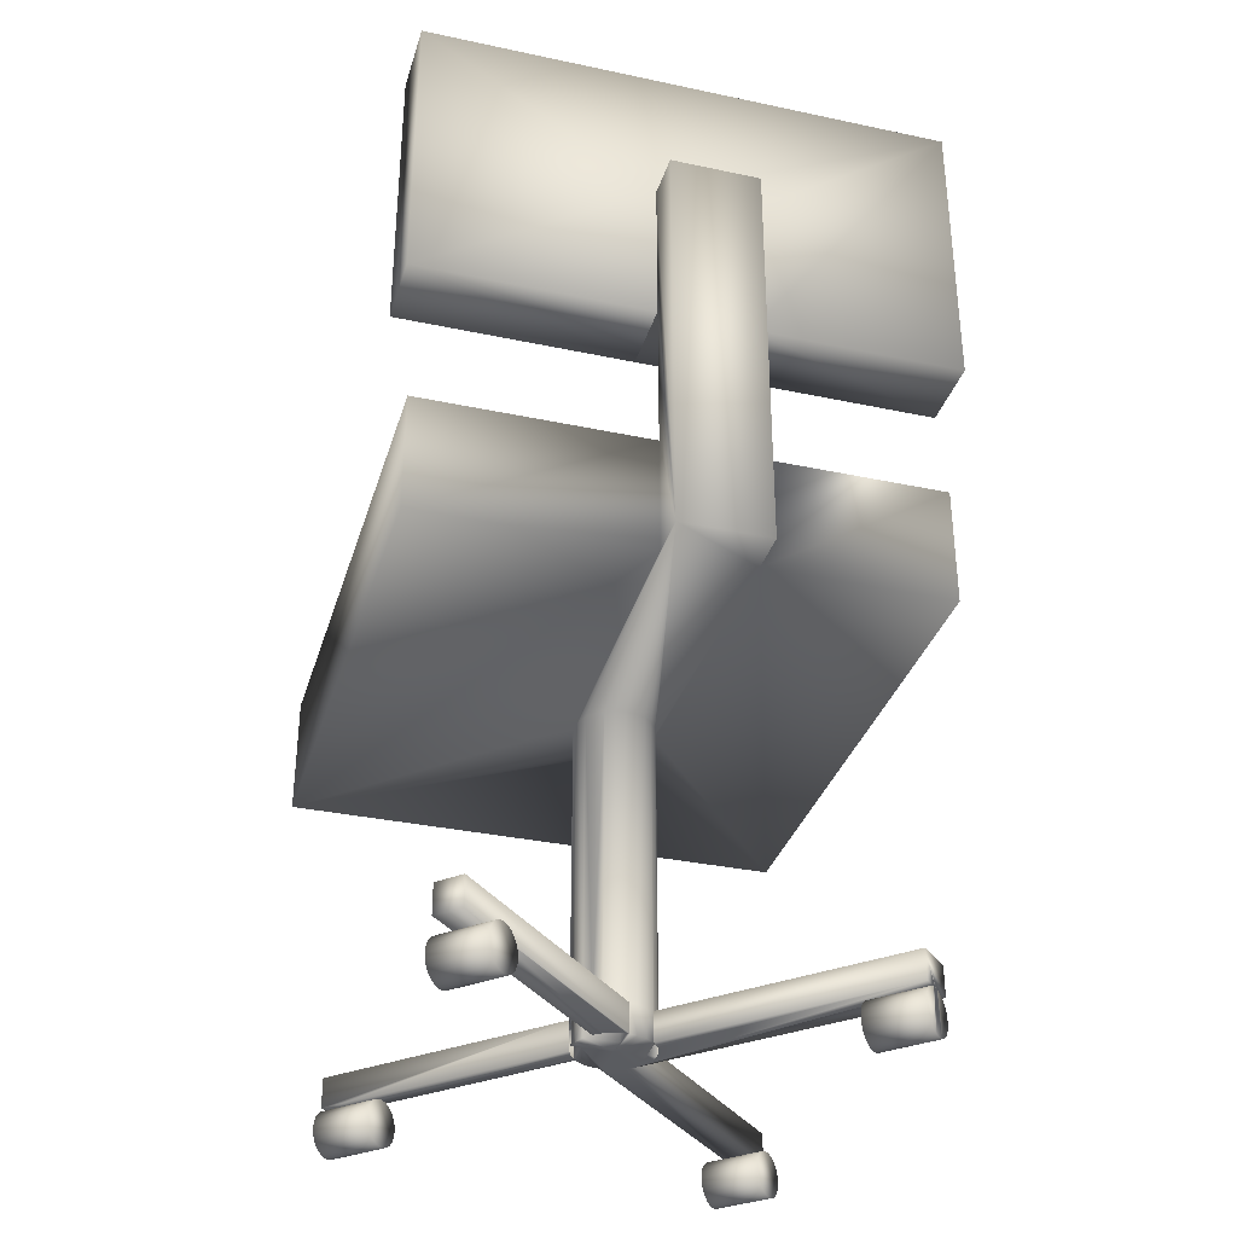
<metadata>
{"format":"obj","ext":"obj","renderer":"f3d","projection":"perspective","resolution":1024,"background":"white","views":[{"elev":-33.9,"azim":-16.1,"up":"+Y"}]}
</metadata>
<code>
v -0.03796 0.2138 0.2645
v 0.03477 0.2138 0.2281
v 0.03477 0.2138 0.2645
v 0.02943 0.2138 -0.005999
v 0.03053 0.2138 -0.01431
v 0.02622 0.2138 0.001749
v 0.02112 0.2138 0.008402
v 0.01447 0.2138 0.01351
v 0.006719 0.2138 0.01672
v -0.001595 0.2138 0.01781
v -0.009909 0.2138 0.01672
v -0.01766 0.2138 0.01351
v -0.02431 0.2138 0.008402
v -0.02942 0.2138 0.001749
v -0.03262 0.2138 -0.005999
v -0.03372 0.2138 -0.01431
v 0.1858 0.2138 -0.1989
v 0.1858 0.2138 0.2281
v 0.02943 0.2138 -0.02263
v 0.02622 0.2138 -0.03037
v 0.02112 0.2138 -0.03703
v 0.01447 0.2138 -0.04213
v -0.2217 0.2138 -0.1989
v 0.006719 0.2138 -0.04534
v -0.001595 0.2138 -0.04644
v -0.009909 0.2138 -0.04534
v -0.01766 0.2138 -0.04213
v -0.02431 0.2138 -0.03703
v -0.02942 0.2138 -0.03037
v -0.03262 0.2138 -0.02263
v -0.03796 0.2138 0.2281
v -0.2217 0.2138 0.2281
v -0.03796 0.3108 0.2281
v -0.03796 0.432 0.2281
v -0.03796 0.5532 0.2281
v -0.03796 0.5532 0.2645
v -0.2217 0.3108 0.2281
v 0.03477 0.5532 0.2645
v 0.03477 0.5532 0.2281
v -0.2217 0.3108 -0.1989
v 0.1858 0.3108 -0.1989
v 0.1858 0.3108 0.2281
v 0.03477 0.3108 0.2281
v 0.03477 0.432 0.2281
v 0.208 0.6744 0.2281
v 0.208 0.432 0.2281
v -0.2282 0.432 0.2281
v -0.2282 0.6744 0.2281
v 0.208 0.432 0.1675
v 0.208 0.6744 0.1675
v -0.2282 0.6744 0.1675
v -0.2282 0.432 0.1675
v -0.03796 0.432 0.1675
v 0.03477 0.432 0.1675
v -0.03372 -0.02865 -0.01431
v -0.02584 -0.02865 -0.03504
v -0.02584 -0.02865 -0.01431
v -0.02942 -0.02865 -0.03037
v -0.03262 -0.02865 -0.02263
v -0.001595 -0.02865 -0.04644
v -0.004086 -0.05289 -0.04611
v -0.001595 -0.05289 -0.04644
v -0.004086 -0.02865 -0.04611
v -0.02584 -0.05289 -0.01431
v -0.001595 -0.05289 -0.01431
v -0.009909 -0.05289 -0.04534
v -0.01766 -0.05289 -0.04213
v -0.02431 -0.05289 -0.03703
v -0.02584 -0.05289 -0.03504
v 0.02112 -0.05289 -0.03703
v 0.1527 -0.05289 -0.2029
v 0.1698 -0.05289 -0.1857
v 0.01447 -0.05289 -0.04213
v 0.006719 -0.05289 -0.04534
v 0.006719 -0.02865 -0.04534
v 0.02265 -0.05289 -0.01431
v 0.02943 -0.05289 -0.02263
v 0.03053 -0.05289 -0.01431
v 0.02622 -0.05289 -0.03037
v -0.02942 -0.05289 0.001749
v -0.001595 -0.05289 0.001749
v -0.03372 -0.05289 -0.01431
v -0.03262 -0.05289 -0.005999
v -0.02431 -0.02865 -0.03703
v -0.1596 -0.05289 -0.1723
v -0.02942 -0.05289 -0.03037
v -0.03262 -0.05289 -0.02263
v -0.171 -0.05289 -0.161
v 0.02112 -0.02865 -0.03703
v 0.01447 -0.02865 -0.04213
v 0.02943 -0.02865 -0.02263
v 0.03053 -0.02865 -0.01431
v 0.1698 -0.05289 0.1571
v 0.02943 -0.05289 -0.005999
v 0.02622 -0.05289 0.001749
v 0.02112 -0.05289 0.008402
v 0.02265 -0.05289 0.006409
v 0.1807 -0.05289 0.1463
v 0.1926 -0.05289 0.1344
v 0.1786 -0.05289 0.1484
v 0.02265 -0.02865 -0.01431
v 0.01447 -0.05289 0.01351
v 0.006719 -0.05289 0.01672
v 0.000896 -0.05289 0.01748
v -0.001595 -0.05289 0.01781
v 0.02622 -0.02865 -0.03037
v -0.173 -0.05289 -0.1857
v -0.1844 -0.05289 -0.1744
v 0.02265 -0.02865 0.006409
v 0.02112 -0.02865 0.008402
v 0.02943 -0.02865 -0.005999
v 0.02622 -0.02865 0.001749
v -0.001595 -0.02865 0.01781
v 0.000896 -0.02865 0.01748
v -0.1559 -0.05289 0.1743
v -0.009909 -0.05289 0.01672
v -0.01766 -0.05289 0.01351
v -0.02431 -0.05289 0.008402
v -0.173 -0.05289 0.1571
v -0.009909 -0.02865 -0.04534
v -0.01766 -0.02865 -0.04213
v -0.02942 -0.02865 0.001749
v -0.03262 -0.02865 -0.005999
v -0.02431 -0.02865 0.008402
v -0.01766 -0.02865 0.01351
v -0.009909 -0.02865 0.01672
v 0.006719 -0.02865 0.01672
v 0.01447 -0.02865 0.01351
v 0.1698 -0.02865 0.1571
v 0.1926 -0.02865 0.1344
v 0.1796 -0.0527 0.1473
v -0.1559 -0.02865 0.1743
v 0.1698 -0.02865 -0.1857
v -0.173 -0.02865 0.1571
v 0.1527 -0.02865 -0.2029
v -0.001595 -0.02865 0.001749
v -0.173 -0.02865 -0.1857
v -0.1844 -0.02865 -0.1744
v 0.1453 -0.0527 0.113
v 0.1763 -0.05332 0.1507
v 0.142 -0.05332 0.1164
v 0.1578 -0.07571 0.1006
v 0.1578 -0.06625 0.1006
v 0.1583 -0.07098 0.1001
v 0.1565 -0.08012 0.1018
v 0.1565 -0.06184 0.1018
v 0.1545 -0.0839 0.1039
v 0.1545 -0.05805 0.1039
v 0.1518 -0.08681 0.1066
v 0.1518 -0.05515 0.1066
v 0.1487 -0.08864 0.1097
v 0.1487 -0.05332 0.1097
v 0.1453 -0.08926 0.113
v 0.142 -0.08864 0.1164
v 0.1389 -0.08681 0.1195
v 0.1389 -0.05515 0.1195
v 0.1362 -0.0839 0.1222
v 0.1362 -0.05805 0.1222
v 0.1341 -0.08012 0.1242
v 0.1341 -0.06184 0.1242
v 0.1329 -0.07571 0.1255
v 0.1329 -0.06625 0.1255
v 0.1324 -0.07098 0.126
v 0.1732 -0.05515 0.1538
v 0.1921 -0.06625 0.1348
v 0.1921 -0.07571 0.1348
v 0.1926 -0.07098 0.1344
v 0.1908 -0.06184 0.1361
v 0.1908 -0.08012 0.1361
v 0.1888 -0.05805 0.1382
v 0.1888 -0.0839 0.1382
v 0.1861 -0.05515 0.1409
v 0.1861 -0.08681 0.1409
v 0.183 -0.05332 0.144
v 0.183 -0.08864 0.144
v 0.1796 -0.08926 0.1473
v 0.1763 -0.08864 0.1507
v 0.1732 -0.08681 0.1538
v 0.1705 -0.05805 0.1565
v 0.1705 -0.0839 0.1565
v 0.1684 -0.08012 0.1585
v 0.1684 -0.06184 0.1585
v 0.1671 -0.06625 0.1598
v 0.1671 -0.07571 0.1598
v 0.1667 -0.07098 0.1603
v 0.1719 -0.08681 -0.1707
v 0.1403 -0.0839 -0.2077
v 0.1746 -0.0839 -0.1734
v 0.1377 -0.08681 -0.205
v 0.1437 -0.07571 -0.211
v 0.1437 -0.06625 -0.211
v 0.1441 -0.07098 -0.2115
v 0.1424 -0.08012 -0.2097
v 0.1424 -0.06184 -0.2097
v 0.1403 -0.05805 -0.2077
v 0.1377 -0.05515 -0.205
v 0.1345 -0.08864 -0.2019
v 0.1345 -0.05332 -0.2019
v 0.1312 -0.08926 -0.1985
v 0.1312 -0.0527 -0.1985
v 0.1279 -0.08864 -0.1952
v 0.1279 -0.05332 -0.1952
v 0.1247 -0.08681 -0.1921
v 0.1247 -0.05515 -0.1921
v 0.1221 -0.0839 -0.1894
v 0.1221 -0.05805 -0.1894
v 0.12 -0.08012 -0.1873
v 0.12 -0.06184 -0.1873
v 0.1187 -0.07571 -0.1861
v 0.1187 -0.06625 -0.1861
v 0.1183 -0.07098 -0.1856
v 0.1767 -0.08012 -0.1754
v 0.178 -0.06625 -0.1767
v 0.178 -0.07571 -0.1767
v 0.1784 -0.07098 -0.1772
v 0.1767 -0.06184 -0.1754
v 0.1746 -0.05805 -0.1734
v 0.1719 -0.05515 -0.1707
v 0.1688 -0.05332 -0.1676
v 0.1688 -0.08864 -0.1676
v 0.1655 -0.0527 -0.1642
v 0.1655 -0.08926 -0.1642
v 0.1621 -0.05332 -0.1609
v 0.1621 -0.08864 -0.1609
v 0.159 -0.05515 -0.1578
v 0.159 -0.08681 -0.1578
v 0.1563 -0.05805 -0.1551
v 0.1563 -0.0839 -0.1551
v 0.1543 -0.08012 -0.1531
v 0.1543 -0.06184 -0.1531
v 0.153 -0.06625 -0.1518
v 0.153 -0.07571 -0.1518
v 0.1526 -0.07098 -0.1513
v -0.1478 -0.07571 0.1147
v -0.1148 -0.08012 0.1503
v -0.149 -0.08012 0.116
v -0.1135 -0.07571 0.149
v -0.1478 -0.06625 0.1147
v -0.1473 -0.07098 0.1143
v -0.149 -0.06184 0.116
v -0.1511 -0.0839 0.118
v -0.1511 -0.05805 0.118
v -0.1538 -0.08681 0.1207
v -0.1538 -0.05515 0.1207
v -0.1569 -0.08864 0.1238
v -0.1569 -0.05332 0.1238
v -0.1602 -0.08926 0.1272
v -0.1602 -0.0527 0.1272
v -0.1636 -0.08864 0.1305
v -0.1636 -0.05332 0.1305
v -0.1667 -0.08681 0.1336
v -0.1667 -0.05515 0.1336
v -0.1694 -0.0839 0.1363
v -0.1694 -0.05805 0.1363
v -0.1714 -0.08012 0.1384
v -0.1714 -0.06184 0.1384
v -0.1727 -0.07571 0.1397
v -0.1727 -0.06625 0.1397
v -0.1732 -0.07098 0.1401
v -0.113 -0.07098 0.1485
v -0.1135 -0.06625 0.149
v -0.1148 -0.06184 0.1503
v -0.1168 -0.05805 0.1523
v -0.1168 -0.0839 0.1523
v -0.1195 -0.05515 0.155
v -0.1195 -0.08681 0.155
v -0.1226 -0.08864 0.1581
v -0.1226 -0.05332 0.1581
v -0.126 -0.0527 0.1615
v -0.126 -0.08926 0.1615
v -0.1293 -0.05332 0.1648
v -0.1293 -0.08864 0.1648
v -0.1324 -0.05515 0.1679
v -0.1324 -0.08681 0.1679
v -0.1351 -0.05805 0.1706
v -0.1351 -0.0839 0.1706
v -0.1371 -0.08012 0.1727
v -0.1371 -0.06184 0.1727
v -0.1384 -0.06625 0.174
v -0.1384 -0.07571 0.174
v -0.1389 -0.07098 0.1744
v -0.1649 -0.07571 -0.1939
v -0.1319 -0.08012 -0.1583
v -0.1662 -0.08012 -0.1926
v -0.1306 -0.07571 -0.1596
v -0.1649 -0.06625 -0.1939
v -0.1645 -0.07098 -0.1943
v -0.1662 -0.06184 -0.1926
v -0.1682 -0.0839 -0.1905
v -0.1682 -0.05805 -0.1905
v -0.1709 -0.08681 -0.1879
v -0.1709 -0.05515 -0.1879
v -0.174 -0.08864 -0.1847
v -0.174 -0.05332 -0.1847
v -0.1774 -0.08926 -0.1814
v -0.1774 -0.0527 -0.1814
v -0.1807 -0.08864 -0.178
v -0.1807 -0.05332 -0.178
v -0.1838 -0.08681 -0.1749
v -0.1838 -0.05515 -0.1749
v -0.1865 -0.0839 -0.1723
v -0.1865 -0.05805 -0.1723
v -0.1886 -0.08012 -0.1702
v -0.1886 -0.06184 -0.1702
v -0.1899 -0.07571 -0.1689
v -0.1899 -0.06625 -0.1689
v -0.1903 -0.07098 -0.1685
v -0.1302 -0.07098 -0.16
v -0.1306 -0.06625 -0.1596
v -0.1319 -0.06184 -0.1583
v -0.134 -0.05805 -0.1562
v -0.134 -0.0839 -0.1562
v -0.1366 -0.05515 -0.1536
v -0.1366 -0.08681 -0.1536
v -0.1398 -0.08864 -0.1505
v -0.1398 -0.05332 -0.1505
v -0.1431 -0.0527 -0.1471
v -0.1431 -0.08926 -0.1471
v -0.1464 -0.05332 -0.1438
v -0.1464 -0.08864 -0.1438
v -0.1496 -0.05515 -0.1406
v -0.1496 -0.08681 -0.1406
v -0.1522 -0.05805 -0.138
v -0.1522 -0.0839 -0.138
v -0.1543 -0.08012 -0.1359
v -0.1543 -0.06184 -0.1359
v -0.1556 -0.06625 -0.1346
v -0.1556 -0.07571 -0.1346
v -0.156 -0.07098 -0.1342
g SketchUp_ID18
f 1 2 3
f 2 1 4
f 2 4 5
f 4 1 6
f 6 1 7
f 7 1 8
f 8 1 9
f 9 1 10
f 10 1 11
f 11 1 12
f 12 1 13
f 13 1 14
f 14 1 15
f 15 1 16
f 2 17 18
f 17 2 5
f 17 5 19
f 17 19 20
f 17 20 21
f 17 21 22
f 17 22 23
f 23 22 24
f 23 24 25
f 23 25 26
f 23 26 27
f 23 27 28
f 23 28 29
f 23 29 30
f 23 30 16
f 23 16 31
f 31 16 1
f 23 31 32
f 1 33 31
f 33 1 34
f 34 1 35
f 35 1 36
f 33 32 31
f 32 33 37
f 35 38 39
f 38 35 36
g SketchUp_ID18
f 32 31 23
f 1 16 31
f 31 16 23
f 16 30 23
f 30 29 23
f 29 28 23
f 28 27 23
f 27 26 23
f 26 25 23
f 25 24 23
f 24 22 23
f 23 22 17
f 22 21 17
f 21 20 17
f 20 19 17
f 19 5 17
f 5 2 17
f 18 17 2
f 16 1 15
f 15 1 14
f 14 1 13
f 13 1 12
f 12 1 11
f 11 1 10
f 10 1 9
f 9 1 8
f 8 1 7
f 7 1 6
f 6 1 4
f 5 4 2
f 4 1 2
f 3 2 1
f 36 1 35
f 35 1 34
f 34 1 33
f 31 33 1
f 37 33 32
f 31 32 33
f 36 35 38
f 39 38 35
g SketchUp_ID28
f 40 17 23
f 17 40 41
f 32 40 23
f 40 32 37
f 40 42 41
f 42 40 43
f 43 40 33
f 33 40 37
f 42 17 41
f 17 42 18
f 42 2 18
f 2 42 43
g SketchUp_ID36
f 38 1 3
f 1 38 36
f 38 44 39
f 44 38 43
f 43 38 2
f 2 38 3
f 34 43 33
f 43 34 44
g SketchUp_ID44
f 45 44 46
f 44 45 39
f 39 45 35
f 35 47 34
f 47 35 48
f 48 35 45
f 45 49 50
f 49 45 46
f 51 45 50
f 45 51 48
f 47 51 52
f 51 47 48
f 51 53 52
f 53 51 54
f 54 51 49
f 49 51 50
g SketchUp_ID50
f 44 49 46
f 49 44 54
f 34 54 44
f 54 34 53
f 47 53 34
f 53 47 52
g SketchUp_ID50
f 54 44 49
f 46 49 44
f 53 34 54
f 44 54 34
f 52 47 53
f 34 53 47
g SketchUp_ID56
f 55 56 57
f 56 55 58
f 58 55 59
g SketchUp_ID56
f 59 55 58
f 58 55 56
f 57 56 55
g SketchUp_ID62
f 60 61 62
f 61 60 63
f 64 62 65
f 62 64 61
f 61 64 66
f 66 64 67
f 67 64 68
f 68 64 69
f 70 71 72
f 71 70 73
f 71 73 74
f 71 74 62
f 71 62 61
f 60 74 62
f 74 60 75
f 76 77 78
f 77 76 79
f 79 76 70
f 70 76 65
f 70 65 73
f 73 65 74
f 74 65 62
f 80 65 81
f 65 80 64
f 64 80 82
f 82 80 83
f 69 84 68
f 84 69 56
f 69 85 68
f 85 69 86
f 85 86 87
f 85 87 88
f 89 73 70
f 73 89 90
f 90 74 73
f 74 90 75
f 78 91 77
f 91 78 92
f 93 94 78
f 94 93 95
f 95 93 96
f 95 96 97
f 98 70 99
f 70 98 100
f 70 100 79
f 79 100 93
f 79 93 77
f 77 93 78
f 92 76 78
f 76 92 101
f 96 76 97
f 76 96 65
f 65 96 102
f 65 102 103
f 65 103 104
f 65 104 105
f 65 105 81
f 79 89 70
f 89 79 106
f 77 106 79
f 106 77 91
f 88 107 85
f 107 88 108
f 96 109 97
f 109 96 110
f 111 101 92
f 101 111 112
f 101 112 109
f 109 76 101
f 76 109 97
f 113 104 105
f 104 113 114
f 115 105 104
f 105 115 116
f 116 115 117
f 117 115 118
f 118 115 119
g SketchUp_ID62
f 63 60 61
f 62 61 60
f 69 64 68
f 68 64 67
f 67 64 66
f 66 64 61
f 61 64 62
f 65 62 64
f 61 62 71
f 62 74 71
f 74 73 71
f 73 70 71
f 72 71 70
f 75 60 74
f 62 74 60
f 62 65 74
f 74 65 73
f 73 65 70
f 65 76 70
f 70 76 79
f 79 76 77
f 78 77 76
f 83 80 82
f 82 80 64
f 64 80 65
f 81 65 80
f 56 69 84
f 68 84 69
f 88 87 85
f 87 86 85
f 86 69 85
f 68 85 69
f 90 89 73
f 70 73 89
f 75 90 74
f 73 74 90
f 92 78 91
f 77 91 78
f 78 93 77
f 77 93 79
f 93 100 79
f 79 100 70
f 100 98 70
f 99 70 98
f 97 96 95
f 96 93 95
f 95 93 94
f 78 94 93
f 101 92 76
f 78 76 92
f 81 105 65
f 105 104 65
f 104 103 65
f 103 102 65
f 102 96 65
f 65 96 76
f 97 76 96
f 106 79 89
f 70 89 79
f 91 77 106
f 79 106 77
f 108 88 107
f 85 107 88
f 110 96 109
f 97 109 96
f 109 112 101
f 112 111 101
f 92 101 111
f 97 109 76
f 101 76 109
f 114 113 104
f 105 104 113
f 119 115 118
f 118 115 117
f 117 115 116
f 116 115 105
f 104 105 115
g SketchUp_ID68
f 120 67 66
f 67 120 121
f 121 120 67
f 66 67 120
f 84 67 68
f 67 84 121
f 121 84 67
f 68 67 84
f 63 66 61
f 66 63 120
f 120 63 66
f 61 66 63
g SketchUp_ID76
f 122 83 123
f 83 122 80
f 80 122 83
f 123 83 122
f 83 55 82
f 55 83 123
f 123 83 55
f 82 55 83
g SketchUp_ID82
f 64 56 69
f 56 64 57
f 55 64 82
f 64 55 57
g SketchUp_ID90
f 28 121 84
f 121 28 27
f 27 120 121
f 120 27 26
f 56 28 84
f 28 56 29
f 29 56 58
f 26 63 120
f 63 26 60
f 60 26 25
f 59 29 58
f 29 59 30
f 25 75 60
f 75 25 24
f 55 30 59
f 30 55 16
f 24 90 75
f 90 24 22
f 123 16 55
f 16 123 15
f 22 89 90
f 89 22 21
f 122 15 123
f 15 122 14
f 20 89 21
f 89 20 106
f 124 14 122
f 14 124 13
f 19 106 20
f 106 19 91
f 12 124 125
f 124 12 13
f 5 91 19
f 91 5 92
f 11 125 126
f 125 11 12
f 4 92 5
f 92 4 111
f 10 126 113
f 126 10 11
f 6 111 4
f 111 6 112
f 9 114 127
f 114 9 113
f 113 9 10
f 7 112 6
f 112 7 109
f 109 7 110
f 8 127 128
f 127 8 9
f 7 128 110
f 128 7 8
g SketchUp_ID90
f 27 28 121
f 84 121 28
f 26 27 120
f 121 120 27
f 58 56 29
f 29 56 28
f 84 28 56
f 25 26 60
f 60 26 63
f 120 63 26
f 30 59 29
f 58 29 59
f 24 25 75
f 60 75 25
f 16 55 30
f 59 30 55
f 22 24 90
f 75 90 24
f 15 123 16
f 55 16 123
f 21 22 89
f 90 89 22
f 14 122 15
f 123 15 122
f 106 20 89
f 21 89 20
f 13 124 14
f 122 14 124
f 91 19 106
f 20 106 19
f 13 12 124
f 125 124 12
f 92 5 91
f 19 91 5
f 12 11 125
f 126 125 11
f 111 4 92
f 5 92 4
f 11 10 126
f 113 126 10
f 112 6 111
f 4 111 6
f 10 9 113
f 113 9 114
f 127 114 9
f 110 7 109
f 109 7 112
f 6 112 7
f 9 8 127
f 128 127 8
f 8 7 128
f 110 128 7
g SketchUp_ID100
f 110 128 96
f 102 96 128
f 129 96 93
f 96 129 110
f 128 127 102
f 103 102 127
f 130 106 129
f 106 130 89
f 129 106 91
f 129 91 92
f 129 112 110
f 112 129 111
f 111 129 92
f 110 112 109
f 129 99 130
f 99 129 98
f 98 129 131
f 131 129 100
f 100 129 93
f 127 114 103
f 104 103 114
f 89 99 70
f 99 89 130
f 132 104 114
f 104 132 115
f 89 72 133
f 72 89 70
f 113 132 114
f 132 113 126
f 132 126 125
f 132 125 124
f 132 124 134
f 132 119 115
f 119 132 134
f 135 89 133
f 89 135 90
f 90 135 75
f 75 135 60
f 60 135 63
f 135 72 71
f 72 135 133
f 119 124 118
f 124 119 134
f 61 135 71
f 135 61 63
g SketchUp_ID106
f 105 136 81
f 136 105 113
f 136 80 81
f 80 136 122
g SketchUp_ID112
f 126 136 113
f 136 126 122
f 122 126 125
f 122 125 124
g SketchUp_ID112
f 124 125 122
f 125 126 122
f 122 126 136
f 113 136 126
g SketchUp_ID118
f 137 56 84
f 56 137 58
f 58 137 59
f 59 137 138
f 137 85 107
f 85 137 68
f 68 137 84
f 108 137 107
f 137 108 138
f 59 88 87
f 88 59 108
f 108 59 138
g SketchUp_ID124
f 139 100 131
f 100 139 140
f 140 139 141
f 142 143 144
f 143 142 145
f 143 145 146
f 146 145 147
f 146 147 148
f 148 147 149
f 148 149 150
f 150 149 151
f 150 151 152
f 152 151 153
f 152 153 139
f 139 153 154
f 139 154 141
f 141 154 155
f 141 155 156
f 156 155 157
f 156 157 158
f 158 157 159
f 158 159 160
f 160 159 161
f 160 161 162
f 162 161 163
f 141 164 140
f 164 141 156
f 165 166 167
f 166 165 168
f 166 168 169
f 169 168 170
f 169 170 171
f 171 170 172
f 171 172 173
f 173 172 174
f 173 174 175
f 175 174 98
f 175 98 176
f 176 98 100
f 176 100 177
f 177 100 140
f 177 140 164
f 177 164 178
f 178 164 179
f 178 179 180
f 180 179 181
f 181 179 182
f 181 182 183
f 181 183 184
f 184 183 185
f 152 98 174
f 98 152 131
f 131 152 139
f 148 172 170
f 172 148 150
f 146 170 168
f 170 146 148
f 146 165 143
f 165 146 168
f 143 167 144
f 167 143 165
f 144 166 142
f 166 144 167
f 142 169 145
f 169 142 166
f 171 145 169
f 145 171 147
f 173 147 171
f 147 173 149
f 175 149 173
f 149 175 151
f 176 151 175
f 151 176 153
f 177 153 176
f 153 177 154
f 178 154 177
f 154 178 155
f 180 155 178
f 155 180 157
f 181 157 180
f 157 181 159
f 184 159 181
f 159 184 161
f 185 161 184
f 161 185 163
f 183 163 185
f 163 183 162
f 182 162 183
f 162 182 160
f 158 182 179
f 182 158 160
f 156 179 164
f 179 156 158
f 150 174 172
f 174 150 152
g SketchUp_ID130
f 186 187 188
f 187 186 189
f 190 191 192
f 191 190 193
f 191 193 194
f 194 193 187
f 194 187 195
f 195 187 189
f 195 189 196
f 196 189 197
f 196 197 198
f 198 197 199
f 198 199 200
f 200 199 201
f 200 201 202
f 202 201 203
f 202 203 204
f 204 203 205
f 204 205 206
f 206 205 207
f 206 207 208
f 208 207 209
f 208 209 210
f 210 209 211
f 188 193 212
f 193 188 187
f 213 214 215
f 214 213 216
f 214 216 212
f 212 216 217
f 212 217 188
f 188 217 218
f 188 218 186
f 186 218 219
f 186 219 220
f 220 219 221
f 220 221 222
f 222 221 223
f 222 223 224
f 224 223 225
f 224 225 226
f 226 225 227
f 226 227 228
f 228 227 229
f 229 227 230
f 229 230 231
f 229 231 232
f 232 231 233
f 220 189 186
f 189 220 197
f 195 218 217
f 218 195 196
f 194 217 216
f 217 194 195
f 194 213 191
f 213 194 216
f 191 215 192
f 215 191 213
f 192 214 190
f 214 192 215
f 190 212 193
f 212 190 214
f 222 197 220
f 197 222 199
f 224 199 222
f 199 224 201
f 226 201 224
f 201 226 203
f 228 203 226
f 203 228 205
f 229 205 228
f 205 229 207
f 232 207 229
f 207 232 209
f 233 209 232
f 209 233 211
f 231 211 233
f 211 231 210
f 230 210 231
f 210 230 208
f 206 230 227
f 230 206 208
f 204 227 225
f 227 204 206
f 202 225 223
f 225 202 204
f 200 223 221
f 223 200 202
f 198 221 219
f 221 198 200
f 196 219 218
f 219 196 198
g group_0_ID3
f 234 235 236
f 235 234 237
f 234 238 239
f 238 234 236
f 238 236 240
f 240 236 241
f 240 241 242
f 242 241 243
f 242 243 244
f 244 243 245
f 244 245 246
f 246 245 247
f 246 247 248
f 248 247 249
f 248 249 250
f 250 249 251
f 250 251 252
f 252 251 253
f 252 253 254
f 254 253 255
f 254 255 256
f 256 255 257
f 256 257 258
f 258 257 259
f 239 237 234
f 237 239 260
f 261 237 260
f 237 261 262
f 237 262 235
f 235 262 263
f 235 263 264
f 264 263 265
f 264 265 266
f 266 265 267
f 267 265 268
f 267 268 269
f 267 269 270
f 270 269 271
f 270 271 272
f 272 271 273
f 272 273 274
f 274 273 275
f 274 275 276
f 276 275 277
f 277 275 278
f 277 278 279
f 277 279 280
f 280 279 281
f 236 264 241
f 264 236 235
f 242 265 263
f 265 242 244
f 242 262 240
f 262 242 263
f 240 261 238
f 261 240 262
f 238 260 239
f 260 238 261
f 243 264 266
f 264 243 241
f 245 266 267
f 266 245 243
f 247 267 270
f 267 247 245
f 249 270 272
f 270 249 247
f 251 272 274
f 272 251 249
f 253 274 276
f 274 253 251
f 277 253 276
f 253 277 255
f 280 255 277
f 255 280 257
f 281 257 280
f 257 281 259
f 279 259 281
f 259 279 258
f 278 258 279
f 258 278 256
f 275 256 278
f 256 275 254
f 252 275 273
f 275 252 254
f 250 273 271
f 273 250 252
f 248 271 269
f 271 248 250
f 246 269 268
f 269 246 248
f 244 268 265
f 268 244 246
g group_1_ID12
f 282 283 284
f 283 282 285
f 282 286 287
f 286 282 284
f 286 284 288
f 288 284 289
f 288 289 290
f 290 289 291
f 290 291 292
f 292 291 293
f 292 293 294
f 294 293 295
f 294 295 296
f 296 295 297
f 296 297 298
f 298 297 299
f 298 299 300
f 300 299 301
f 300 301 302
f 302 301 303
f 302 303 304
f 304 303 305
f 304 305 306
f 306 305 307
f 287 285 282
f 285 287 308
f 309 285 308
f 285 309 310
f 285 310 283
f 283 310 311
f 283 311 312
f 312 311 313
f 312 313 314
f 314 313 315
f 315 313 316
f 315 316 317
f 315 317 318
f 318 317 319
f 318 319 320
f 320 319 321
f 320 321 322
f 322 321 323
f 322 323 324
f 324 323 325
f 325 323 326
f 325 326 327
f 325 327 328
f 328 327 329
f 284 312 289
f 312 284 283
f 290 313 311
f 313 290 292
f 290 310 288
f 310 290 311
f 288 309 286
f 309 288 310
f 286 308 287
f 308 286 309
f 291 312 314
f 312 291 289
f 293 314 315
f 314 293 291
f 295 315 318
f 315 295 293
f 297 318 320
f 318 297 295
f 299 320 322
f 320 299 297
f 301 322 324
f 322 301 299
f 325 301 324
f 301 325 303
f 328 303 325
f 303 328 305
f 329 305 328
f 305 329 307
f 327 307 329
f 307 327 306
f 326 306 327
f 306 326 304
f 323 304 326
f 304 323 302
f 300 323 321
f 323 300 302
f 298 321 319
f 321 298 300
f 296 319 317
f 319 296 298
f 294 317 316
f 317 294 296
f 292 316 313
f 316 292 294

</code>
